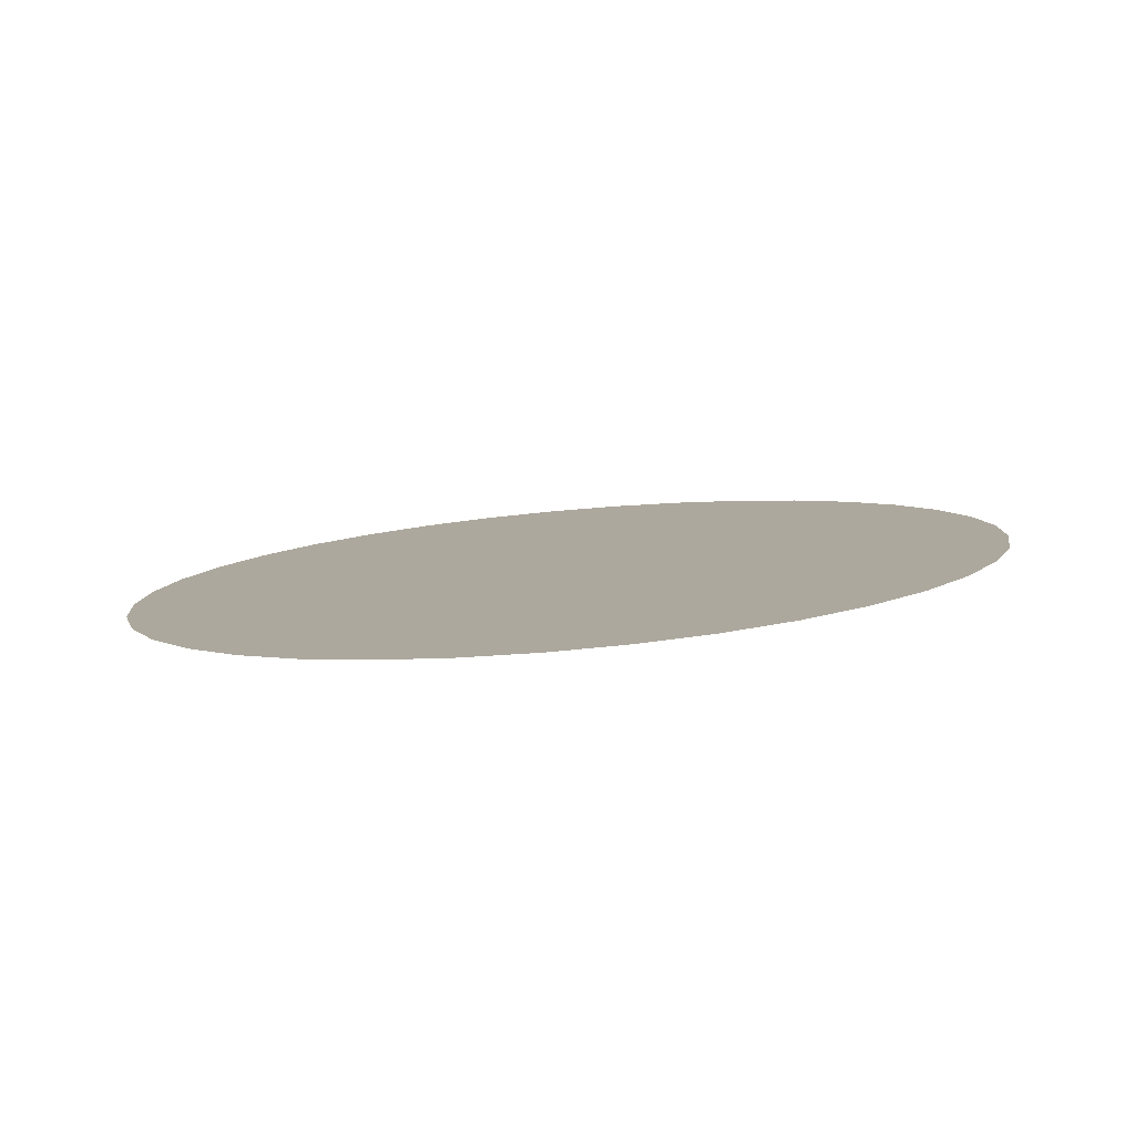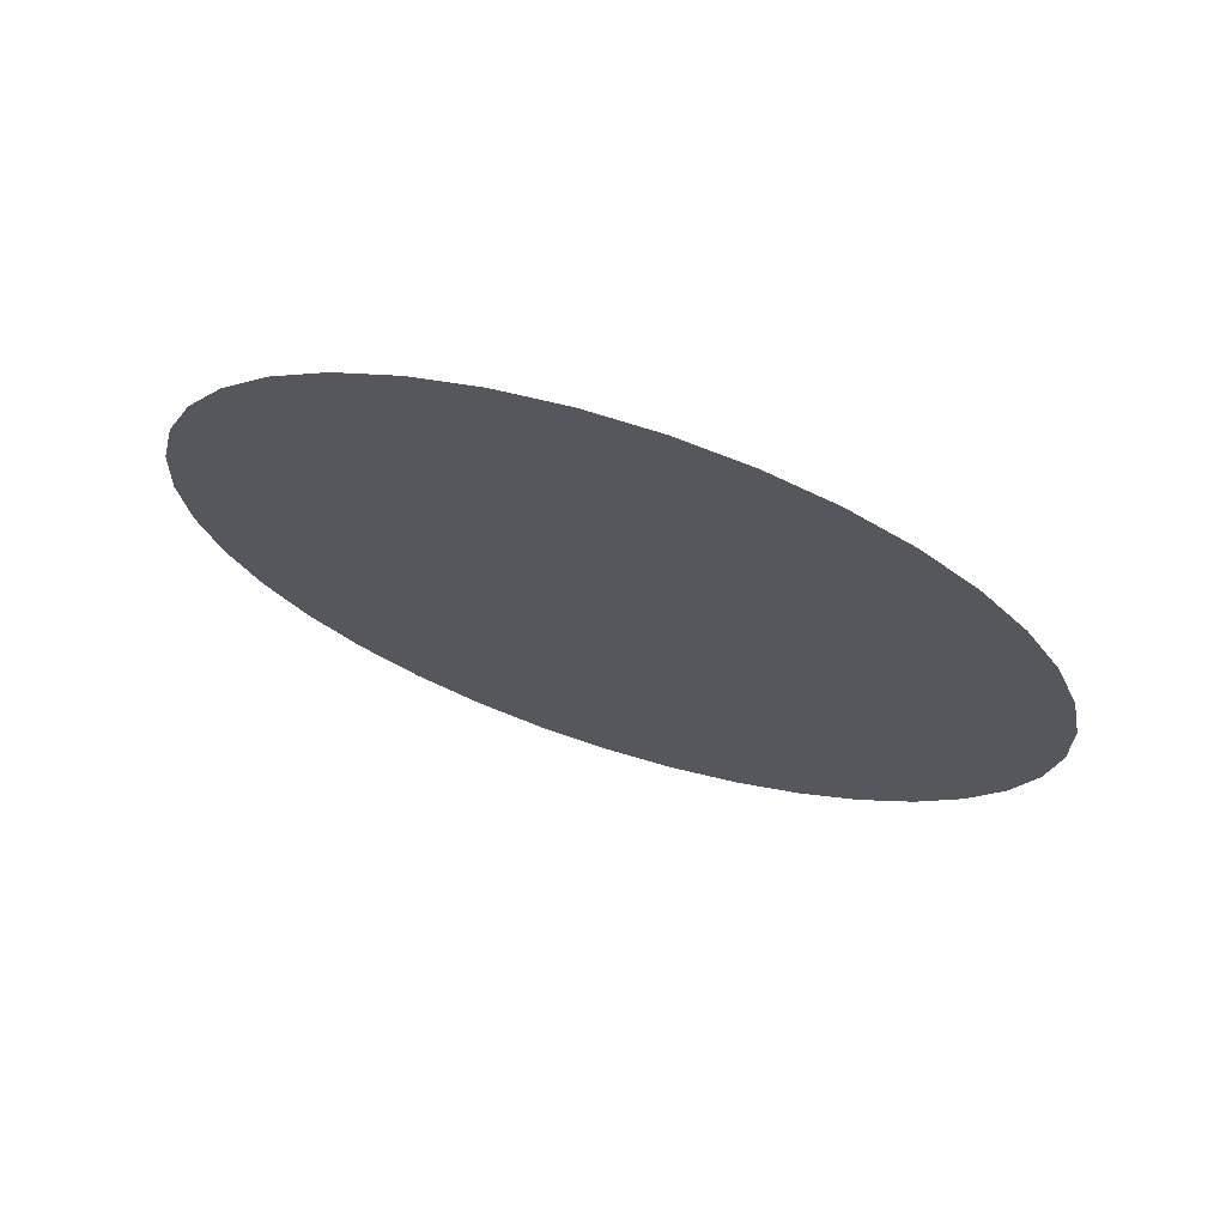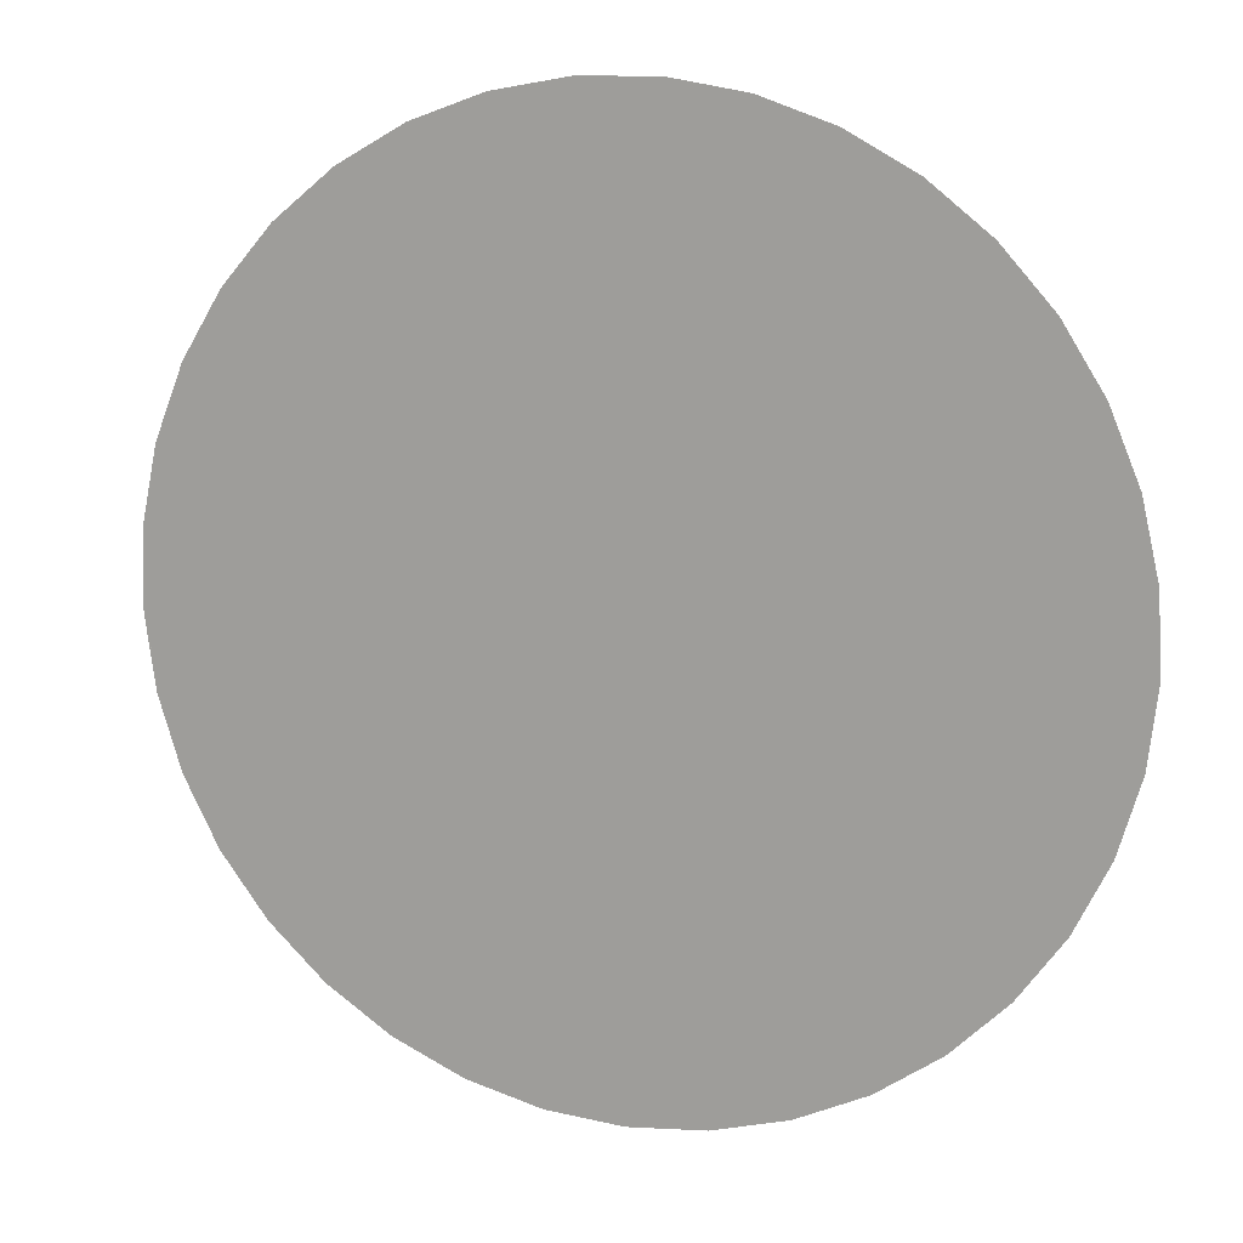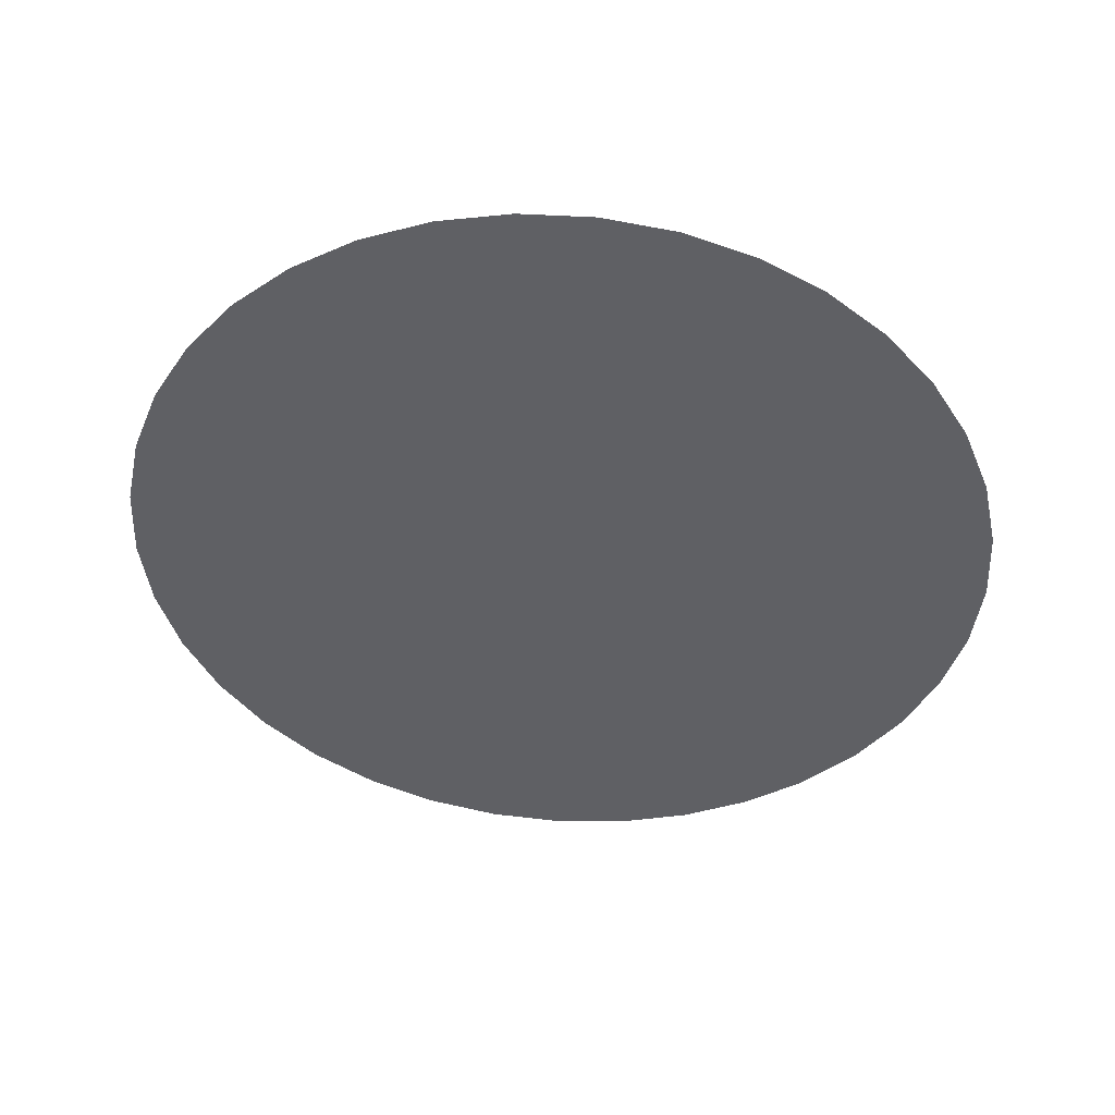
<metadata>
{"format":"obj","ext":"obj","renderer":"f3d","projection":"perspective","resolution":1024,"background":"white","views":[{"elev":-8.2,"azim":133.4,"up":"+Y"},{"elev":-23.0,"azim":36.2,"up":"+Y"},{"elev":4.3,"azim":-176.3,"up":"+Z"},{"elev":-26.7,"azim":-49.2,"up":"+Y"}]}
</metadata>
<code>
v -7.955 -324.6 11.53
v -7.948 -324.5 11.65
v -7.957 -324.6 11.52
v -9.046 -323.8 14.41
v -9.659 -323.7 14.24
v -9.335 -324 12.59
v -8.722 -324.2 12.76
v -16.33 -321 19.26
v -18.09 -320.6 19.05
v -17.2 -321 17.89
v -14.81 -323 8.621
v -16.98 -322.5 7.593
v -15.01 -323.1 7.789
v -15.43 -321.5 18.1
v -16.6 -322.3 9.939
v -18.87 -321.9 8.24
v -16.78 -322.5 8.425
v -18.68 -321.7 9.755
v -8.133 -324.3 13.03
v -8.285 -324.5 11.24
v -8.078 -324.5 11.36
v -12.07 -324.3 4.989
v -13.26 -324 4.792
v -13.63 -324 4.224
v -8.34 -324.2 12.91
v -12.43 -324.3 4.421
v -19.58 -319.9 20.69
v -21.55 -319.4 20.49
v -20.88 -319.6 19.8
v -11.93 -324.5 4.054
v -12.85 -324.4 3.22
v -11.5 -324.6 4.219
v -20.01 -319.7 21.12
v -18.91 -320.2 20
v -12.82 -324.3 3.868
v -10.23 -323.3 15.84
v -11.12 -323 15.66
v -18.74 -321.5 11.42
v -20.77 -321.2 9.587
v -20.82 -320.9 11.25
v -13.94 -321.9 18.3
v -14.56 -321.9 16.75
v -13.07 -322.3 16.95
v -25.41 -319.2 14.24
v -26.16 -318.7 15.73
v -26.77 -318.8 14.15
v -11.88 -322.6 17.15
v -12.31 -322.7 15.46
v -26.2 -319.2 12.55
v -24.84 -319.6 12.64
v -13.24 -323.6 7.992
v -15.27 -323.1 6.965
v -8.063 -324.3 13.09
v -8.008 -324.6 11.43
v -13.51 -323.6 7.167
v -21.15 -320.6 12.91
v -22.79 -320.4 11.11
v -23.12 -320 12.76
v -8.062 -324.3 13.09
v -8.006 -324.6 11.43
v -11.54 -324.5 4.607
v -12.01 -324 7.37
v -14.07 -323.6 5.848
v -12.57 -324 6.051
v -11.38 -324.4 6.248
v -8.061 -324.3 13.1
v -8.006 -324.6 11.43
v -23.68 -319.6 14.36
v -11.18 -324.6 5.175
v -8.055 -324.3 13.1
v -13.05 -323.5 8.824
v -8 -324.6 11.44
v -8.055 -324.3 13.1
v -8 -324.6 11.44
v -14.63 -322.9 10.14
v -8.055 -324.3 13.1
v -8 -324.6 11.44
v -16.65 -322.1 11.6
v -8.054 -324.3 13.1
v -7.999 -324.6 11.44
v -19.06 -321.1 13.07
v -8.052 -324.3 13.11
v -7.997 -324.6 11.44
v -11.75 -324 8.194
v -8.045 -324.3 13.12
v -7.99 -324.6 11.45
v -21.72 -320.2 14.5
v -10.57 -324.7 5.344
v -10.32 -324.8 5.431
v -8.04 -324.3 13.12
v -7.985 -324.6 11.46
v -10.82 -324.3 7.567
v -8.036 -324.3 13.13
v -7.981 -324.6 11.46
v -8.034 -324.3 13.13
v -10.49 -324.6 6.433
v -7.979 -324.6 11.47
v -8.664 -323.9 14.56
v -24.44 -319.2 15.85
v -25.31 -318.8 17.2
v -11.55 -323.9 9.026
v -17.15 -320.7 20.2
v -8.03 -324.3 13.14
v -7.975 -324.6 11.47
v -12.86 -323.3 10.34
v -8.025 -324.3 13.15
v -8.024 -324.3 13.15
v -8.022 -324.3 13.33
v -14.68 -322.6 11.8
v -8.02 -324.3 13.16
v -8.02 -324.3 13.16
v -8.018 -324.3 13.16
v -8.016 -324.3 13.17
v -8.014 -324.3 13.18
v -16.97 -321.7 13.26
v -8.013 -324.3 13.18
v -8.012 -324.3 13.18
v -8.01 -324.3 13.19
v -8.009 -324.3 13.19
v -8.008 -324.3 13.2
v -10.56 -324.3 8.391
v -9.613 -323.4 16.01
v -22.67 -321.5 3.838
v -23.59 -321.2 3.691
v -22.23 -321.7 2.81
v -19.63 -320.8 14.67
v -14.83 -321.4 19.46
v -17.81 -320.4 20.89
v -21.33 -322 2.885
v -20.74 -322.3 2.184
v -9.873 -324.7 6.602
v -10.98 -322.8 17.33
v -22.47 -319.7 16
v -23.94 -320.9 4.95
v -24.77 -320.7 4.8
v -12.74 -322.2 18.49
v -9.927 -324.5 7.753
v -19.86 -322.5 2.265
v -19.16 -322.8 1.83
v -20.94 -322 3.437
v -10.36 -324.2 9.223
v -8.458 -324 14.68
v -11.37 -323.7 10.54
v -18.24 -320.2 21.32
v -18.4 -320.1 21.47
v -16.77 -320.6 21.55
v -25.11 -320.4 6.15
v -25.74 -320.3 6.107
v -12.92 -323.1 12
v -8.387 -324 14.75
v -15 -322.3 13.46
v -20.58 -322 4.006
v -8.386 -324 14.75
v -9.664 -324.5 8.577
v -17.54 -321.3 14.86
v -8.385 -324 14.75
v -21.98 -321.5 5.096
v -9.491 -324.8 6.75
v -9.356 -324.8 6.823
v -19.24 -322.6 3.069
v -20.38 -320.3 16.17
v -24.84 -320.4 6.974
v -26.48 -319.8 7.574
v -8.38 -324 14.76
v -9.313 -324.7 7.922
v -23.38 -320.9 6.27
v -23.34 -319.3 17.34
v -24.24 -318.9 18.5
v -8.379 -324 14.76
v -9.466 -324.4 9.409
v -26.01 -319.9 7.716
v -26.96 -319.5 9.157
v -10.17 -324 10.74
v -8.379 -324 14.76
v -18.86 -322.6 3.622
v -9.05 -324.7 8.746
v -17.89 -323 2.461
v -17.54 -323.2 1.759
v -8.379 -324 14.76
v -11.42 -323.5 12.21
v -24.64 -320.3 7.806
v -13.24 -322.7 13.66
v -8.376 -324 14.76
v -8.932 -324.8 8.069
v -15.65 -321.1 20.4
v -23.12 -320.9 7.094
v -8.369 -324 14.77
v -15.57 -321.9 15.05
v -19.89 -322.1 5.264
v -18.3 -320.9 16.35
v -8.365 -324 14.78
v -18.49 -322.6 4.191
v -21.25 -319.9 17.51
v -9.232 -323.5 16.16
v -8.36 -324 14.78
v -8.852 -324.6 9.578
v -21.42 -321.4 6.416
v -8.37 -323.9 14.95
v -8.669 -324.7 8.894
v -8.358 -324 14.79
v -9.28 -324.3 10.92
v -8.354 -324 14.79
v -8.725 -324.8 8.191
v -8.625 -324.8 8.354
v -26.73 -319.5 9.172
v -8.349 -324 14.8
v -8.348 -324 14.81
v -17.27 -323.1 3.266
v -10.23 -323.8 12.4
v -8.345 -324 14.81
v -22.15 -319.4 18.67
v -8.344 -324 14.82
v -22.97 -319.1 19.61
v -16.57 -323.5 2.118
v -15.91 -323.7 1.972
v -8.342 -324 14.82
v -8.34 -324 14.83
v -8.339 -324 14.83
v -25.82 -319.8 9.23
v -13.64 -321.7 19.66
v -11.74 -323.1 13.86
v -19.17 -320.4 17.7
v -10.37 -323 17.5
v -13.81 -322.3 15.26
v -22.92 -320.8 7.926
v -11.85 -322.4 18.68
v -16.32 -320.8 21.1
v -16.33 -321.4 16.55
v -16.89 -323.1 3.819
v -9.025 -323.6 16.28
v -21.15 -321.4 7.24
v -16.75 -320.6 21.53
v -15.16 -321.1 21.33
v -8.471 -324.7 9.726
v -8.462 -324.8 9.016
v -14.46 -321.4 20.6
v -8.666 -324.4 11.09
v -8.954 -323.6 16.35
v -16.12 -323.5 2.664
v -8.264 -324.7 9.848
v -8.982 -323.5 16.48
v -8.953 -323.6 16.35
v -19.33 -322 6.584
v -8.953 -323.6 16.35
v -20.06 -320 18.86
v -10.55 -323.4 14.06
v -8.947 -323.6 16.35
v -17.8 -322.6 5.449
v -24.46 -320.2 9.321
v -8.947 -323.6 16.35
v -8.194 -324.7 9.913
v -8.192 -324.7 9.915
v -8.947 -323.6 16.35
v -16.52 -323.1 4.387
v -8.192 -324.7 9.916
v -20.96 -321.3 8.072
v -8.946 -323.6 16.36
v -8.943 -323.6 16.36
v -8.186 -324.7 9.922
v -8.186 -324.7 9.922
v -9.989 -323.1 17.65
v -8.937 -323.6 16.37
v -8.186 -324.7 9.923
v -15.51 -323.6 3.468
v -8.185 -324.7 9.923
v -12.75 -322 19.84
v -26.78 -319.3 10.84
v -27.17 -319.2 10.81
v -27.11 -318.9 12.49
v -8.183 -324.7 9.927
v -11.24 -322.5 18.85
v -15.12 -321.1 21.29
v -8.176 -324.7 9.936
v -13.62 -321.6 20.84
v -9.782 -323.1 17.77
v -8.171 -324.7 9.943
v -9.841 -323.1 17.87
v -8.167 -324.7 9.95
v -13.57 -321.6 20.78
v -12.19 -322.1 20.08
v -19.06 -322 7.408
v -10.86 -322.6 19
v -10.92 -322.6 19.09
v -8.165 -324.7 9.952
v -8.161 -324.7 9.96
v -12.13 -322.1 20.01
v -22.74 -320.6 9.441
v -8.156 -324.7 9.97
v -8.155 -324.7 9.972
v -8.151 -324.7 9.979
v -25.87 -319.5 10.9
v -15.12 -323.6 4.021
v -14.63 -323.9 2.867
v -14.33 -324.1 2.464
v -17.24 -322.6 6.768
v -15.83 -323.2 5.645
v -14.76 -323.6 4.59
v -24.51 -319.9 10.99
v -14.01 -324 3.671
v -7.97 -324.6 11.48
v -7.969 -324.6 11.49
v -7.965 -324.6 11.49
v -7.965 -324.6 11.49
v -7.963 -324.6 11.5
v -7.961 -324.6 11.51
v -7.959 -324.6 11.51
v -7.957 -324.6 11.52
f 1 2 3
f 4 5 6
f 4 6 7
f 8 9 10
f 11 12 13
f 8 10 14
f 15 16 17
f 15 18 16
f 19 20 21
f 22 23 24
f 19 25 20
f 22 24 26
f 27 28 29
f 30 31 32
f 27 33 28
f 27 29 34
f 30 35 31
f 36 5 4
f 36 37 5
f 38 39 18
f 38 40 39
f 41 14 42
f 41 42 43
f 44 45 46
f 47 37 36
f 47 48 37
f 44 46 49
f 44 49 50
f 47 43 48
f 51 13 52
f 53 21 54
f 51 52 55
f 56 57 40
f 53 19 21
f 56 58 57
f 59 54 60
f 59 53 54
f 61 30 32
f 61 26 35
f 61 35 30
f 62 55 63
f 62 63 64
f 65 64 23
f 66 60 67
f 65 23 22
f 66 59 60
f 68 50 58
f 68 44 50
f 69 22 26
f 70 66 67
f 69 26 61
f 71 13 51
f 70 67 72
f 71 11 13
f 73 72 74
f 73 70 72
f 75 15 17
f 75 17 11
f 76 73 74
f 76 74 77
f 78 18 15
f 78 38 18
f 79 77 80
f 79 76 77
f 81 40 38
f 82 79 80
f 81 56 40
f 82 80 83
f 84 51 55
f 84 55 62
f 85 82 83
f 85 83 86
f 87 58 56
f 87 68 58
f 88 32 89
f 90 85 86
f 88 61 32
f 90 86 91
f 88 69 61
f 92 64 65
f 93 90 91
f 93 91 94
f 92 62 64
f 95 93 94
f 96 65 22
f 95 94 97
f 96 22 69
f 98 4 7
f 99 100 45
f 99 45 44
f 99 44 68
f 98 7 25
f 101 51 84
f 101 71 51
f 102 9 8
f 102 34 9
f 103 104 2
f 105 75 11
f 103 95 97
f 103 97 104
f 106 103 2
f 107 108 106
f 107 106 2
f 105 11 71
f 109 15 75
f 110 108 107
f 110 107 2
f 111 110 2
f 111 108 110
f 112 111 2
f 112 108 111
f 109 78 15
f 113 112 2
f 113 108 112
f 114 113 2
f 115 38 78
f 114 108 113
f 115 81 38
f 116 114 2
f 116 108 114
f 117 116 2
f 117 108 116
f 118 117 2
f 118 108 117
f 119 118 2
f 119 108 118
f 120 119 2
f 121 84 62
f 120 108 119
f 120 2 108
f 121 62 92
f 122 36 4
f 122 4 98
f 123 124 125
f 126 87 56
f 126 56 81
f 127 8 14
f 127 14 41
f 128 27 34
f 129 125 130
f 131 69 88
f 128 34 102
f 131 96 69
f 131 88 89
f 132 36 122
f 133 68 87
f 134 135 124
f 133 99 68
f 132 47 36
f 136 43 47
f 137 92 65
f 136 41 43
f 137 65 96
f 138 130 139
f 140 125 129
f 141 101 84
f 141 84 121
f 142 98 25
f 142 25 19
f 143 105 71
f 144 27 128
f 144 33 27
f 144 145 33
f 140 123 125
f 144 146 145
f 143 71 101
f 147 148 135
f 149 75 105
f 150 19 53
f 150 142 19
f 149 109 75
f 151 78 109
f 151 115 78
f 152 123 140
f 153 150 53
f 154 121 92
f 153 53 59
f 154 92 137
f 155 81 115
f 156 153 59
f 157 124 123
f 155 126 81
f 157 134 124
f 158 89 159
f 158 131 89
f 156 59 66
f 160 130 138
f 161 87 126
f 161 133 87
f 160 129 130
f 162 163 148
f 164 66 70
f 165 96 131
f 165 137 96
f 162 148 147
f 166 135 134
f 167 168 100
f 164 156 66
f 167 99 133
f 167 100 99
f 166 147 135
f 169 70 73
f 170 141 121
f 171 172 163
f 169 164 70
f 170 121 154
f 171 163 162
f 173 143 101
f 174 169 73
f 173 101 141
f 175 140 129
f 174 73 76
f 175 129 160
f 176 137 165
f 176 154 137
f 177 139 178
f 177 138 139
f 179 174 76
f 180 105 143
f 179 76 79
f 180 149 105
f 181 171 162
f 182 151 109
f 183 79 82
f 182 109 149
f 183 179 79
f 184 158 159
f 184 131 158
f 184 165 131
f 185 102 8
f 186 147 166
f 185 8 127
f 186 162 147
f 187 183 82
f 188 115 151
f 187 82 85
f 189 123 152
f 188 155 115
f 189 157 123
f 190 126 155
f 191 187 85
f 190 161 126
f 191 85 90
f 192 152 140
f 193 133 161
f 193 167 133
f 194 122 98
f 192 140 175
f 195 191 90
f 196 170 154
f 197 166 134
f 195 198 191
f 196 154 176
f 195 90 93
f 199 176 165
f 199 165 184
f 200 93 95
f 200 198 195
f 200 195 93
f 201 141 170
f 201 173 141
f 197 134 157
f 202 198 200
f 202 200 95
f 202 95 103
f 203 159 204
f 205 172 171
f 206 106 108
f 203 184 159
f 206 198 202
f 206 202 103
f 206 103 106
f 207 206 108
f 207 198 206
f 208 160 138
f 209 143 173
f 210 207 108
f 209 180 143
f 210 198 207
f 208 138 177
f 211 167 193
f 212 210 108
f 211 213 168
f 214 178 215
f 212 198 210
f 216 212 108
f 211 168 167
f 216 198 212
f 217 216 108
f 217 198 216
f 218 108 198
f 218 217 108
f 219 205 171
f 218 198 217
f 220 127 41
f 220 41 136
f 221 149 180
f 221 182 149
f 222 161 190
f 223 122 194
f 222 193 161
f 223 132 122
f 224 188 151
f 225 162 186
f 225 181 162
f 226 47 132
f 226 136 47
f 227 102 185
f 227 128 102
f 224 151 182
f 228 155 188
f 229 160 208
f 230 98 142
f 229 175 160
f 230 194 98
f 228 190 155
f 231 186 166
f 232 227 233
f 232 128 227
f 232 233 146
f 232 146 144
f 234 176 199
f 232 144 128
f 234 196 176
f 235 199 184
f 235 203 204
f 236 185 127
f 235 184 203
f 236 127 220
f 237 170 196
f 237 201 170
f 231 166 197
f 238 142 150
f 239 178 214
f 240 199 235
f 238 230 142
f 239 214 215
f 238 241 230
f 239 177 178
f 240 234 199
f 6 173 201
f 242 241 238
f 6 209 173
f 243 157 189
f 242 150 153
f 242 238 150
f 244 153 156
f 245 193 222
f 245 211 193
f 243 197 157
f 244 241 242
f 246 221 180
f 244 242 153
f 246 180 209
f 247 244 156
f 248 189 152
f 248 152 192
f 247 241 244
f 10 190 228
f 249 171 181
f 10 222 190
f 247 156 164
f 250 241 247
f 250 247 164
f 251 240 235
f 249 219 171
f 252 251 235
f 250 164 169
f 253 250 169
f 254 192 175
f 253 241 250
f 255 252 235
f 48 182 221
f 253 169 174
f 254 175 229
f 256 186 231
f 48 224 182
f 257 241 253
f 257 174 179
f 42 188 224
f 257 253 174
f 42 228 188
f 258 241 257
f 258 257 179
f 258 179 183
f 259 255 235
f 256 225 186
f 260 259 235
f 261 223 194
f 262 198 241
f 262 241 258
f 263 260 235
f 262 258 183
f 264 208 177
f 262 183 187
f 262 191 198
f 262 187 191
f 265 263 235
f 266 136 226
f 264 177 239
f 267 268 172
f 266 236 220
f 267 269 268
f 270 265 235
f 267 172 205
f 266 220 136
f 20 237 196
f 271 132 223
f 20 196 234
f 271 226 132
f 272 185 236
f 272 233 227
f 273 270 235
f 272 227 185
f 272 236 274
f 272 274 233
f 275 194 230
f 276 273 235
f 275 241 277
f 275 277 261
f 278 276 235
f 275 261 194
f 275 230 241
f 279 266 280
f 279 274 236
f 281 231 197
f 279 280 274
f 281 197 243
f 279 236 266
f 282 223 261
f 282 277 283
f 284 278 235
f 282 261 277
f 285 235 204
f 282 283 271
f 282 271 223
f 286 280 266
f 285 284 235
f 286 266 226
f 286 283 280
f 287 181 225
f 286 226 271
f 286 271 283
f 288 285 204
f 287 249 181
f 289 204 290
f 289 288 204
f 29 28 213
f 291 205 219
f 29 213 211
f 29 211 245
f 291 267 205
f 7 6 201
f 7 201 237
f 292 229 208
f 292 208 264
f 21 234 240
f 293 215 294
f 293 239 215
f 21 20 234
f 295 243 189
f 295 189 248
f 9 245 222
f 9 222 10
f 5 209 6
f 5 246 209
f 296 192 254
f 296 248 192
f 14 10 228
f 14 228 42
f 37 48 221
f 297 229 292
f 37 246 5
f 297 254 229
f 37 221 246
f 16 256 231
f 43 42 224
f 43 224 48
f 16 231 281
f 54 240 251
f 54 21 240
f 298 219 249
f 298 291 219
f 60 251 252
f 39 287 225
f 39 225 256
f 299 264 239
f 60 54 251
f 299 239 293
f 67 60 252
f 67 252 255
f 12 281 243
f 12 243 295
f 72 67 255
f 24 264 299
f 24 292 264
f 57 298 249
f 72 255 259
f 57 249 287
f 49 46 269
f 49 269 267
f 74 72 259
f 49 267 291
f 74 259 260
f 52 295 248
f 52 248 296
f 77 74 260
f 77 260 263
f 63 296 254
f 63 254 297
f 17 281 12
f 80 77 263
f 80 263 265
f 17 16 281
f 83 80 265
f 83 265 270
f 23 292 24
f 23 297 292
f 18 39 256
f 86 83 270
f 86 270 273
f 91 273 276
f 18 256 16
f 50 49 291
f 91 86 273
f 94 276 278
f 50 291 298
f 35 294 31
f 35 293 294
f 94 91 276
f 35 299 293
f 97 278 284
f 13 295 52
f 97 94 278
f 25 237 20
f 13 12 295
f 25 7 237
f 40 57 287
f 104 284 285
f 104 97 284
f 40 287 39
f 300 285 288
f 26 24 299
f 300 104 285
f 300 2 104
f 26 299 35
f 301 288 289
f 301 2 300
f 301 300 288
f 302 289 290
f 55 52 296
f 302 2 301
f 55 296 63
f 302 301 289
f 303 302 290
f 303 2 302
f 304 303 290
f 304 2 303
f 34 245 9
f 34 29 245
f 58 50 298
f 305 304 290
f 58 298 57
f 305 2 304
f 306 305 290
f 306 2 305
f 64 63 297
f 307 306 290
f 307 2 306
f 64 297 23
f 3 307 290
f 3 2 307
f 1 290 2
f 11 17 12
f 1 3 290

</code>
